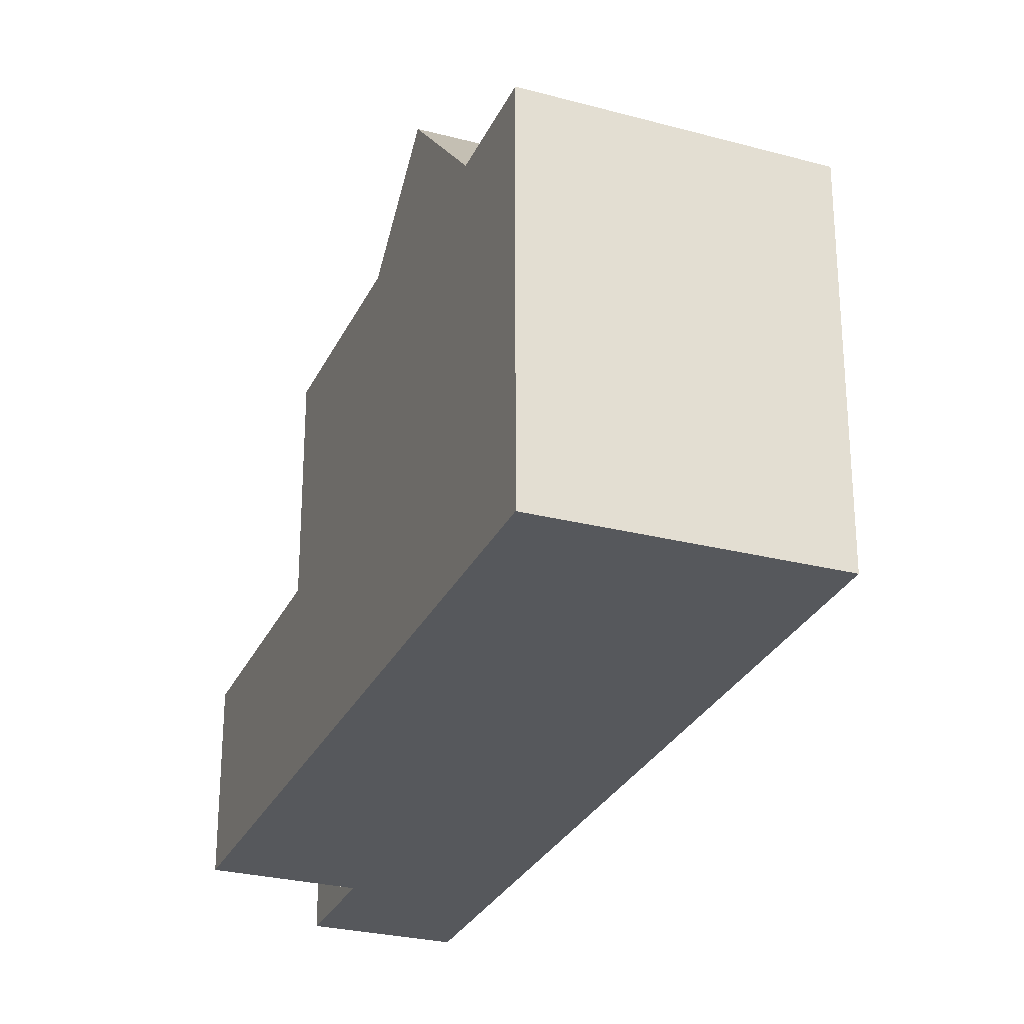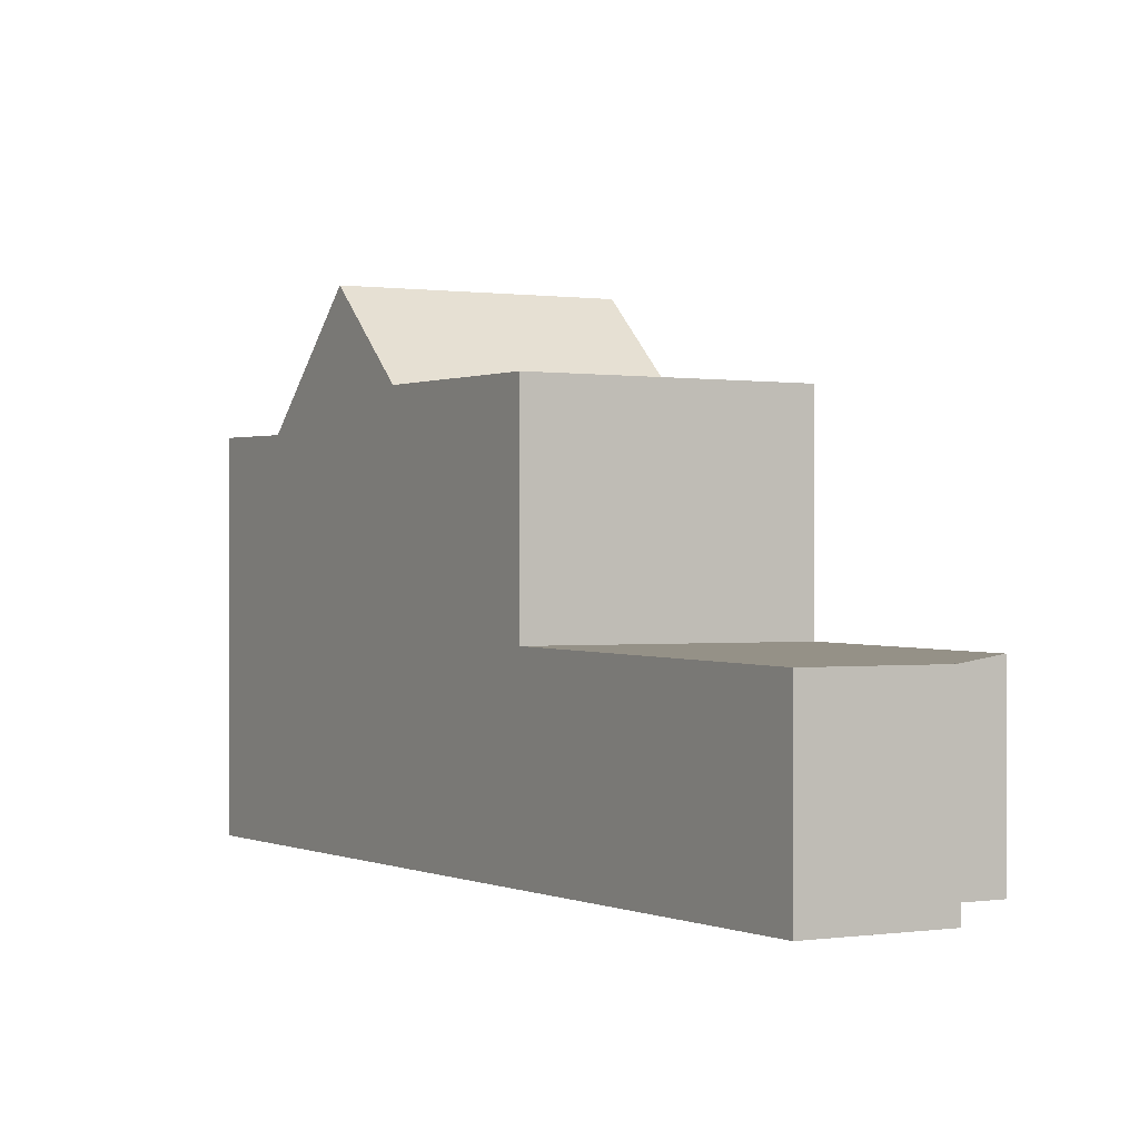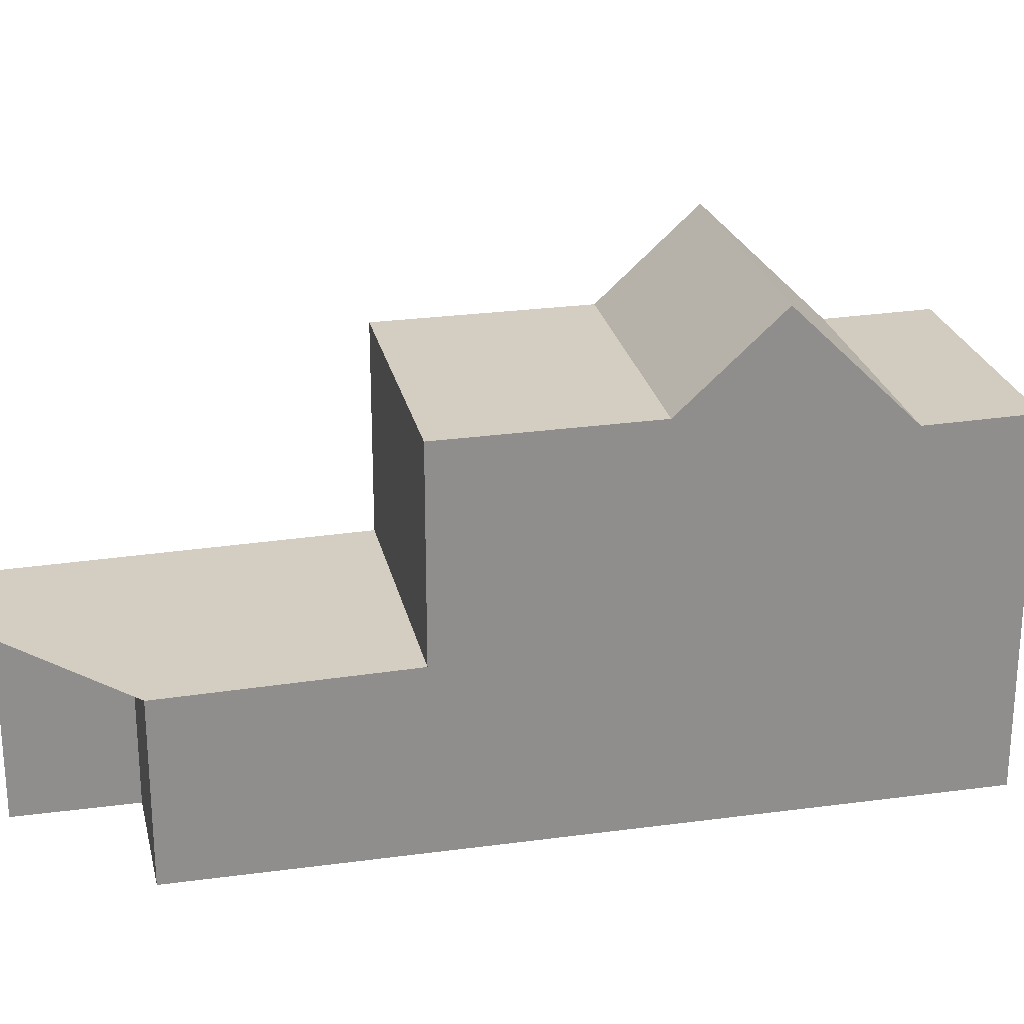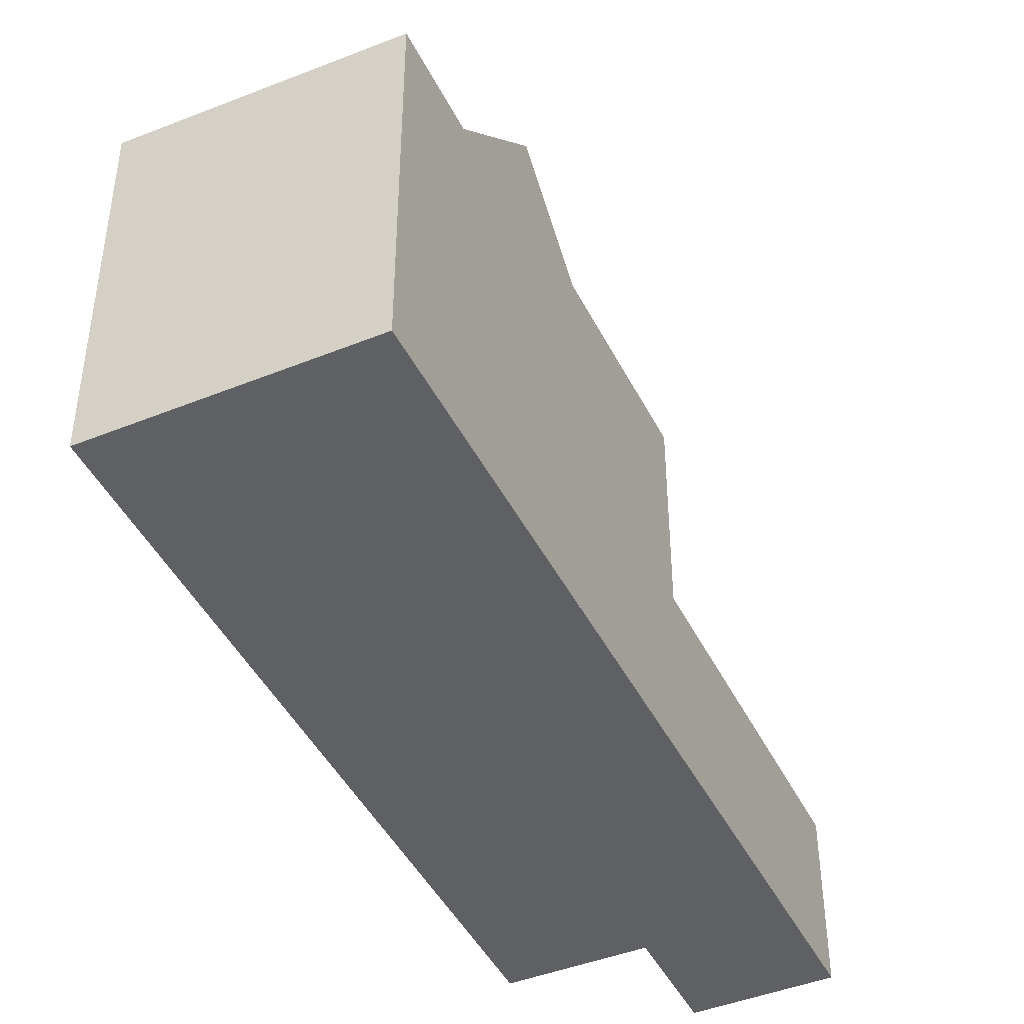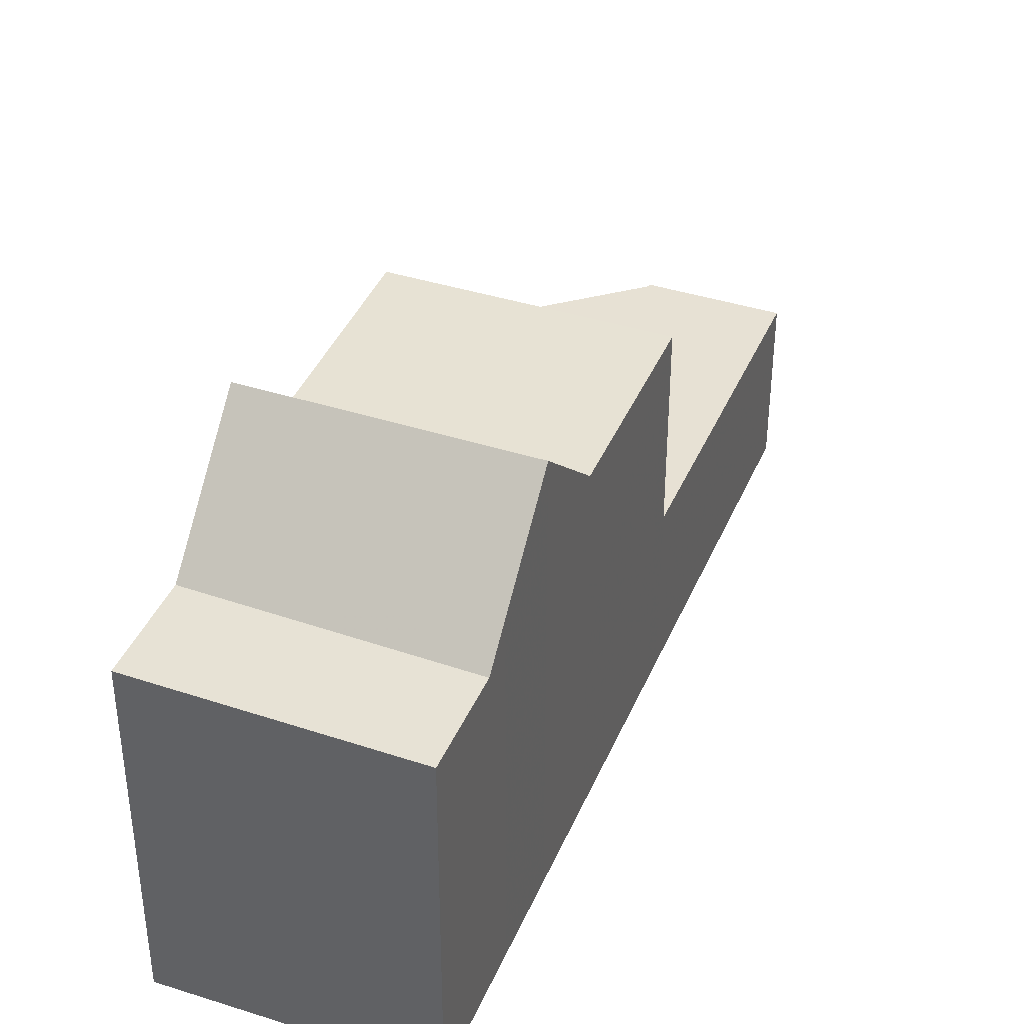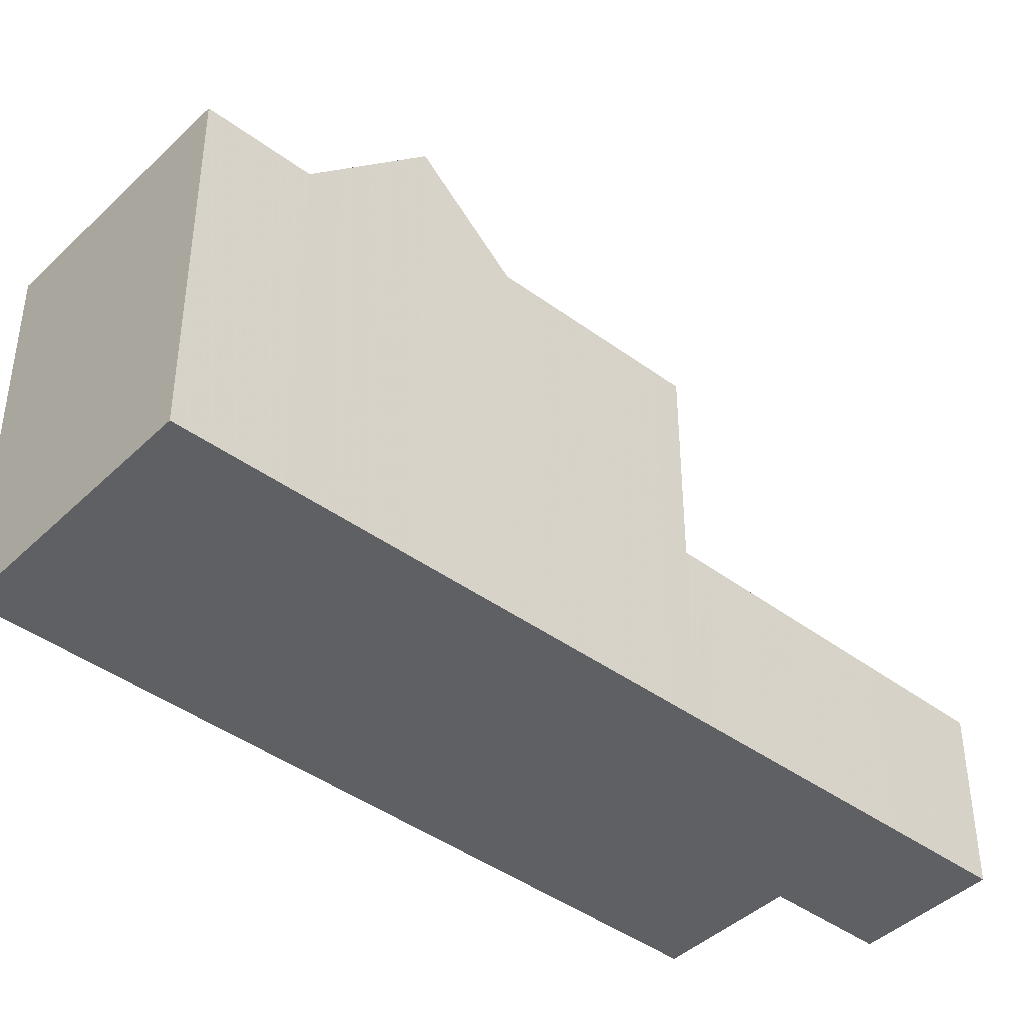
<metadata>
{"format":"obj","ext":"obj","renderer":"f3d","projection":"perspective","resolution":1024,"background":"white","views":[{"elev":-28.0,"azim":-165.0,"up":"+Z"},{"elev":-0.1,"azim":5.2,"up":"+Z"},{"elev":25.2,"azim":114.1,"up":"+Z"},{"elev":-44.5,"azim":-118.5,"up":"+Z"},{"elev":40.2,"azim":-122.4,"up":"+Z"},{"elev":-42.7,"azim":-95.0,"up":"+Z"}]}
</metadata>
<code>
v -713.8 -1248 2.542
v -715.4 -1249 2.54
v -714.4 -1250 2.511
v -716 -1251 2.509
v -723.4 -1241 5.122
v -720.3 -1239 5.196
v -715.7 -1245 2.597
v -718.8 -1247 2.593
v -715.7 -1245 2.597
v -713.8 -1248 2.542
v -715.8 -1245 2.602
v -718.9 -1247 2.598
v -719.1 -1244 5.546
v -717.6 -1243 5.544
v -720.7 -1245 5.547
v -717.6 -1243 5.544
v -716 -1245 5.53
v -717.6 -1246 5.531
v -716 -1245 5.53
v -719.2 -1240 5.56
v -722.2 -1243 5.562
v -717.6 -1243 5.544
v -720.7 -1245 5.547
v -718.9 -1247 5.53
v -715.8 -1245 5.527
v -722.5 -1242 5.098
v -719.4 -1240 5.171
v -720.9 -1241 5.134
v -720.7 -1242 5.561
v -719.4 -1240 5.171
v -722.5 -1242 5.098
v -721.5 -1244 6.815
v -718.4 -1241 6.837
v -718.4 -1241 6.837
v -721.5 -1244 6.815
v -718.9 -1247 2.84
v -715.8 -1245 2.855
v -715.8 -1245 5.073
v -718.9 -1247 4.999
v -719.4 -1240 5.171
v -719.2 -1240 5.56
v -720.3 -1239 5.195
v -719.4 -1240 5.171
v -715.8 -1245 2.602
v -717.6 -1243 5.544
v -718.4 -1241 6.837
v -715.8 -1245 5.527
v -718.4 -1241 6.837
v -715.8 -1245 5.073
v -715.8 -1245 2.855
v -719.2 -1247 5.533
v -723.4 -1241 5.122
v -720.3 -1239 5.195
v -720.3 -1239 5.195
v -718.9 -1247 2.598
v -715.8 -1245 2.602
v -715.8 -1245 2.602
v -715.8 -1245 5.527
v -717.4 -1246 5.529
v -715.8 -1245 5.527
v -718.9 -1247 5.53
v -717 -1250 2.539
v -713.8 -1248 2.543
v -713.8 -1248 2.543
v -717.2 -1246 2.595
v -717.4 -1246 2.6
v -720.9 -1241 5.134
v -721.8 -1240 5.159
v -714.4 -1250 2.511
v -715.4 -1249 2.541
v -719.9 -1243 6.826
v -717.4 -1246 2.6
v -719.9 -1243 6.826
v -719.1 -1244 5.546
v -717.4 -1246 5.529
v -717.4 -1246 2.848
v -717.4 -1246 5.036
v -721.8 -1240 5.159
v -714.4 -1250 2.511
v -714.4 -1250 2.511
v -716 -1251 2.509
v -713.8 -1248 2.542
v -713.8 -1248 2.542
v -713.8 -1248 0
v -713.8 -1248 0
v -714.4 -1250 2.511
v -715.4 -1249 2.54
v -715.4 -1249 0
v -714.4 -1250 0
v -714.4 -1250 2.511
v -714.4 -1250 2.511
v -714.4 -1250 0
v -714.4 -1250 0
v -716 -1251 2.509
v -716 -1251 2.509
v -716 -1251 0
v -716 -1251 0
v -721.8 -1240 5.159
v -723.4 -1241 5.122
v -723.4 -1241 0
v -721.8 -1240 0
v -720.3 -1239 5.195
v -720.3 -1239 5.196
v -720.3 -1239 0
v -720.3 -1239 0
v -713.8 -1248 2.543
v -715.7 -1245 2.597
v -715.7 -1245 0
v -713.8 -1248 0
v -718.9 -1247 2.598
v -718.8 -1247 2.593
v -718.8 -1247 0
v -718.9 -1247 0
v -715.4 -1249 2.54
v -713.8 -1248 2.542
v -713.8 -1248 0
v -715.4 -1249 0
v -716 -1245 5.53
v -717.6 -1243 5.544
v -717.6 -1243 0
v -716 -1245 0
v -715.8 -1245 5.527
v -716 -1245 5.53
v -716 -1245 0
v -715.8 -1245 0
v -718.4 -1241 6.837
v -719.2 -1240 5.56
v -719.2 -1240 0
v -718.4 -1241 0
v -722.5 -1242 5.098
v -722.2 -1243 5.562
v -722.2 -1243 0
v -722.5 -1242 0
v -721.5 -1244 6.815
v -720.7 -1245 5.547
v -720.7 -1245 -8.882e-16
v -721.5 -1244 -8.882e-16
v -719.2 -1240 5.56
v -719.4 -1240 5.171
v -719.4 -1240 0
v -719.2 -1240 0
v -723.4 -1241 5.122
v -722.5 -1242 5.098
v -722.5 -1242 0
v -723.4 -1241 0
v -717.6 -1243 5.544
v -718.4 -1241 6.837
v -718.4 -1241 0
v -717.6 -1243 0
v -722.2 -1243 5.562
v -721.5 -1244 6.815
v -721.5 -1244 -8.882e-16
v -722.2 -1243 0
v -720.3 -1239 5.196
v -720.3 -1239 5.195
v -720.3 -1239 0
v -720.3 -1239 0
v -720.7 -1245 5.547
v -719.2 -1247 5.533
v -719.2 -1247 8.882e-16
v -720.7 -1245 -8.882e-16
v -723.4 -1241 5.122
v -723.4 -1241 5.122
v -723.4 -1241 0
v -723.4 -1241 0
v -719.4 -1240 5.171
v -720.3 -1239 5.195
v -720.3 -1239 0
v -719.4 -1240 0
v -715.7 -1245 2.597
v -715.8 -1245 2.602
v -715.8 -1245 0
v -715.7 -1245 0
v -719.2 -1247 5.533
v -718.9 -1247 5.53
v -718.9 -1247 8.882e-16
v -719.2 -1247 8.882e-16
v -718.8 -1247 2.593
v -717 -1250 2.539
v -717 -1250 0
v -718.8 -1247 0
v -713.8 -1248 2.542
v -713.8 -1248 2.543
v -713.8 -1248 0
v -713.8 -1248 0
v -716 -1251 2.509
v -714.4 -1250 2.511
v -714.4 -1250 0
v -716 -1251 0
v -720.3 -1239 5.195
v -721.8 -1240 5.159
v -721.8 -1240 0
v -720.3 -1239 0
v -714.4 -1250 2.511
v -714.4 -1250 2.511
v -714.4 -1250 0
v -714.4 -1250 0
v -717 -1250 2.539
v -716 -1251 2.509
v -716 -1251 0
v -717 -1250 0
v -713.8 -1248 0
v -715.4 -1249 0
v -714.4 -1250 0
v -716 -1251 0
v -723.4 -1241 0
v -720.3 -1239 0
f 66 56 9 65
f 51 15 13 18
f 41 29 28 40
f 68 53 43 67
f 80 3 69 79
f 64 1 10 63
f 57 7 9 56
f 46 33 22 45
f 17 16 14 19
f 18 13 16 17
f 59 18 17 58
f 58 17 19 60
f 29 41 48 71
f 50 37 38 49
f 29 21 26 28
f 44 11 37 50
f 49 38 25 47
f 40 27 20 41
f 54 30 43 53
f 74 23 32 73
f 41 20 34 48
f 77 39 36 76
f 76 36 12 72
f 75 24 39 77
f 61 51 18 59
f 78 42 53 68
f 53 42 6 54
f 65 9 63 70
f 63 9 7 64
f 65 8 55 66
f 67 31 52 68
f 79 69 4 81
f 71 35 21 29
f 73 46 45 74
f 76 50 49 77
f 72 44 50 76
f 77 49 47 75
f 68 52 5 78
f 70 62 8 65
f 79 70 63 10 2 80
f 81 62 70 79
f 83 84 85 82
f 87 88 89 86
f 91 92 93 90
f 95 96 97 94
f 99 100 101 98
f 103 104 105 102
f 107 108 109 106
f 111 112 113 110
f 115 116 117 114
f 119 120 121 118
f 123 124 125 122
f 127 128 129 126
f 131 132 133 130
f 135 136 137 134
f 139 140 141 138
f 143 144 145 142
f 147 148 149 146
f 151 152 153 150
f 155 156 157 154
f 159 160 161 158
f 163 164 165 162
f 167 168 169 166
f 171 172 173 170
f 175 176 177 174
f 179 180 181 178
f 183 184 185 182
f 187 188 189 186
f 191 192 193 190
f 195 196 197 194
f 199 200 201 198
f 203 204 205 206 207 202

</code>
